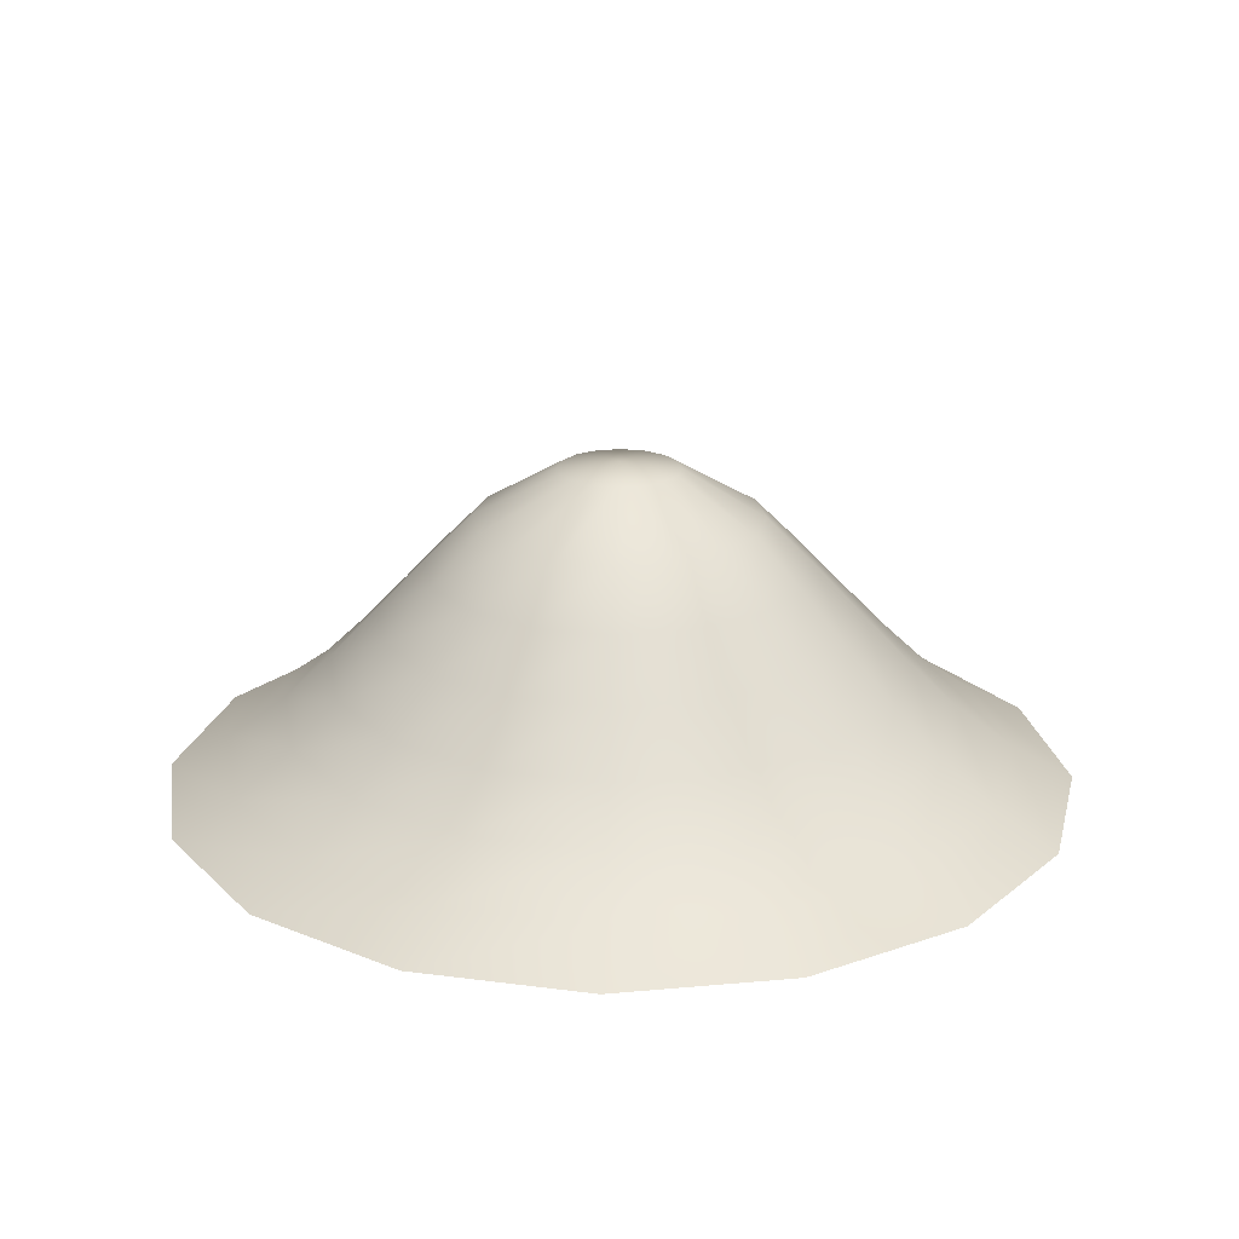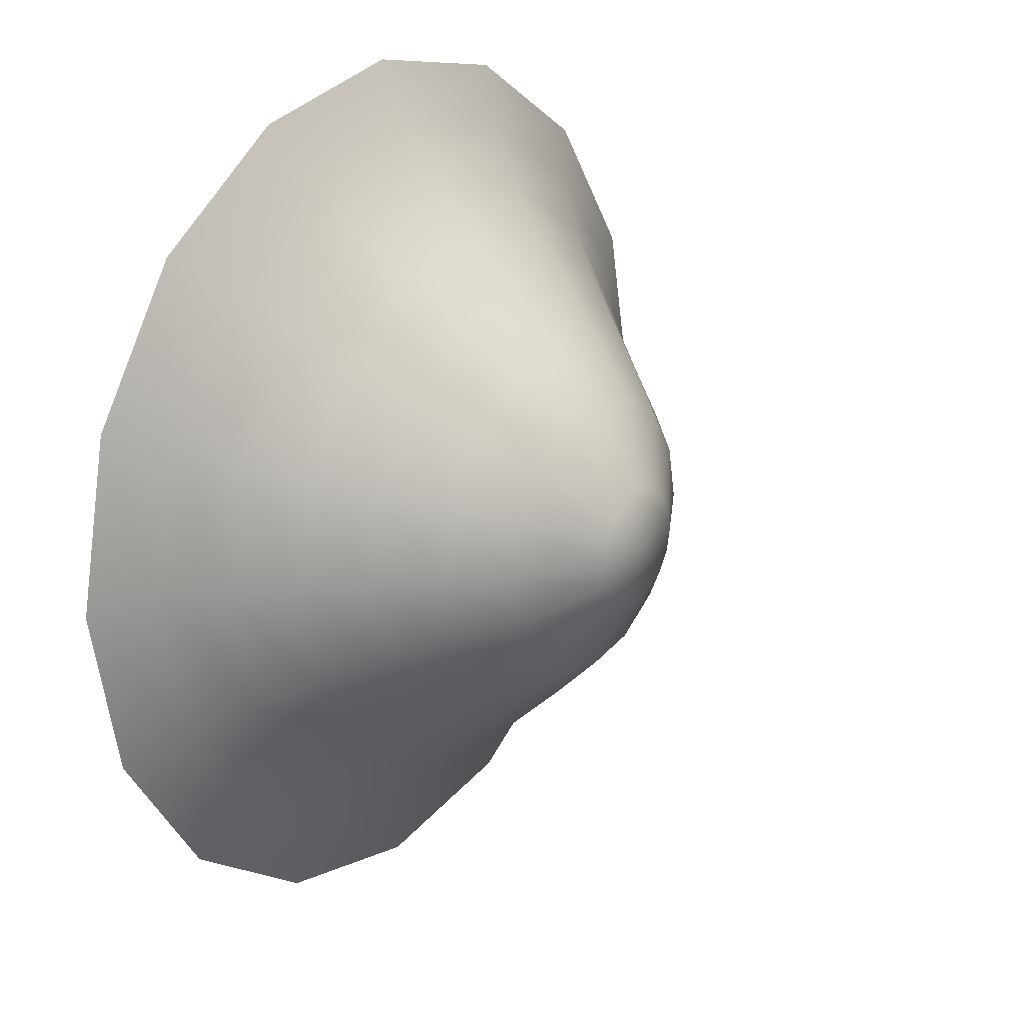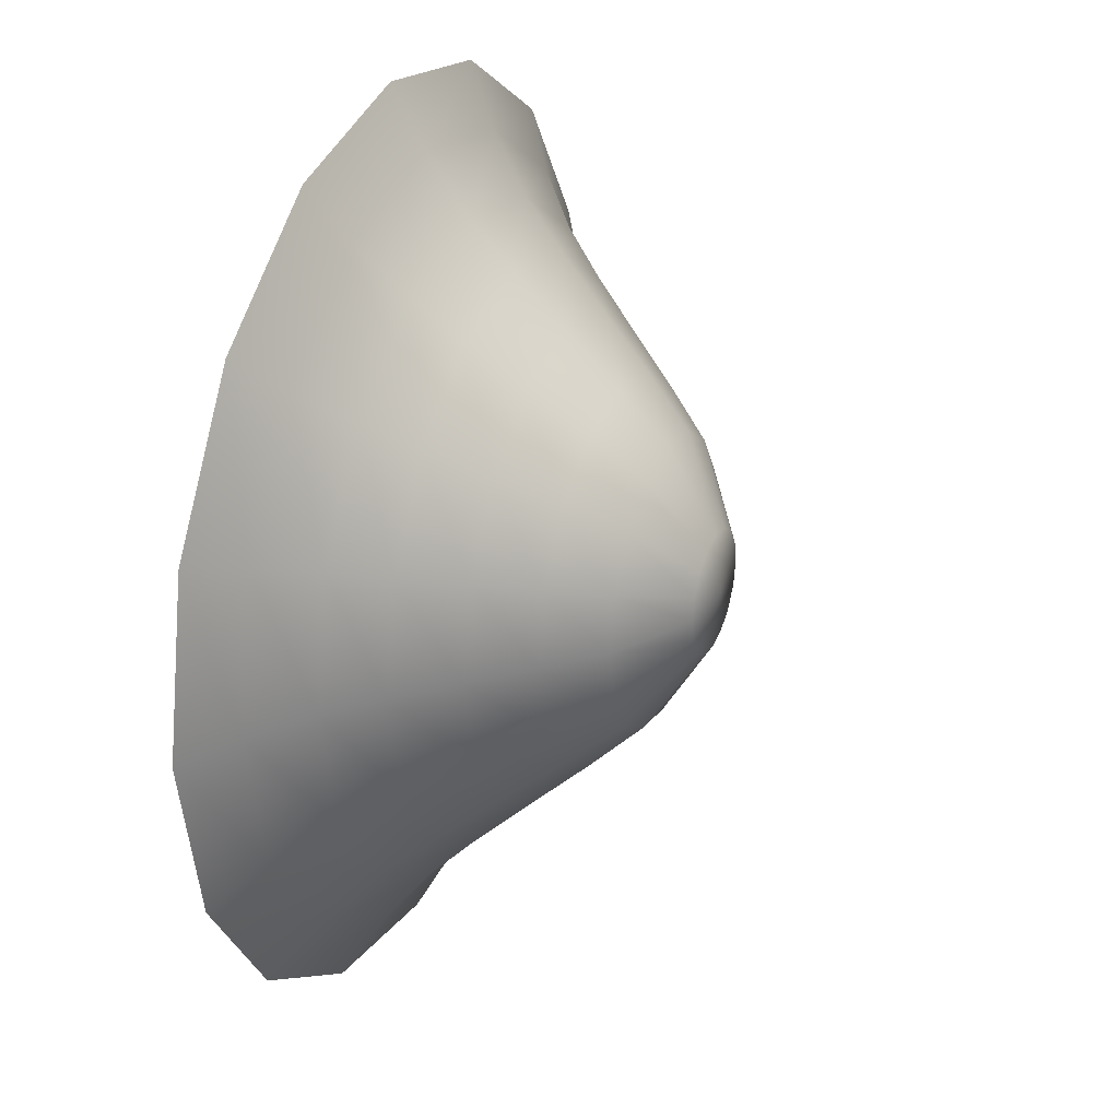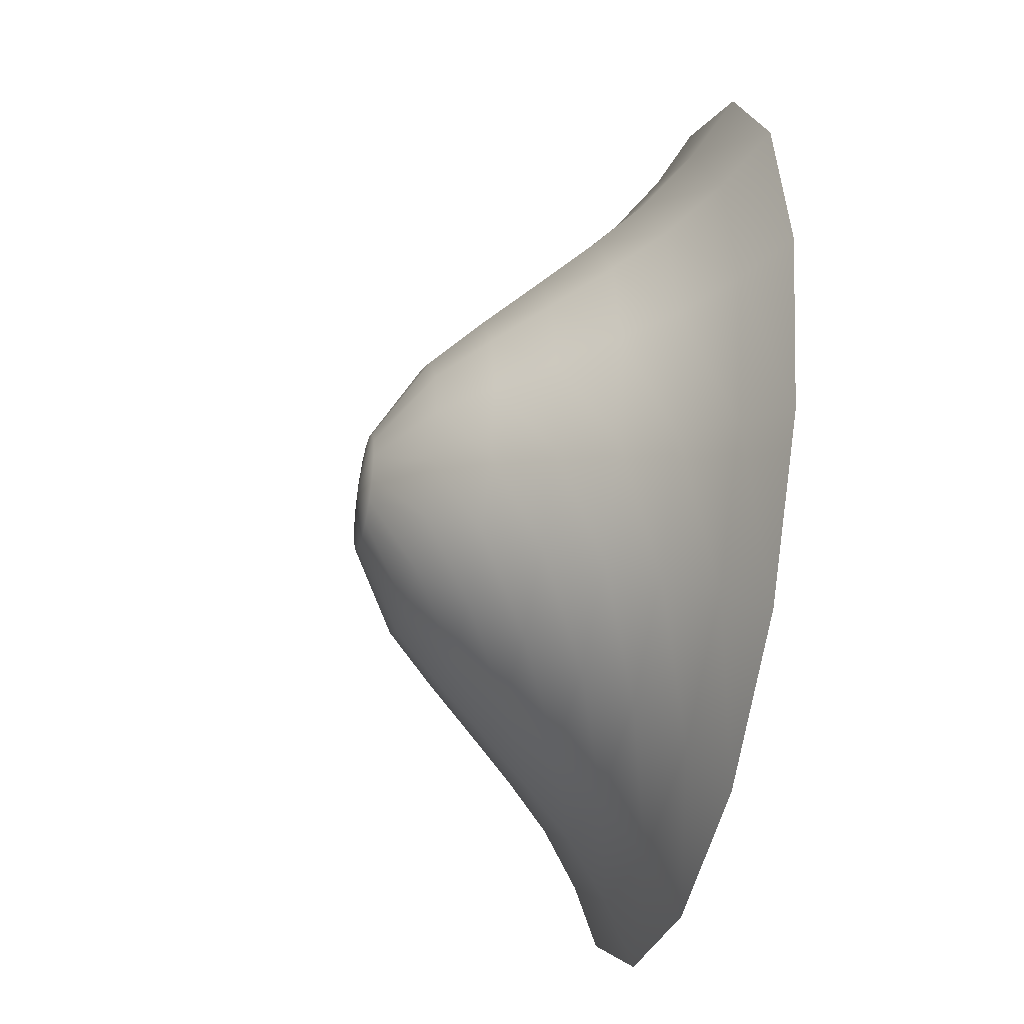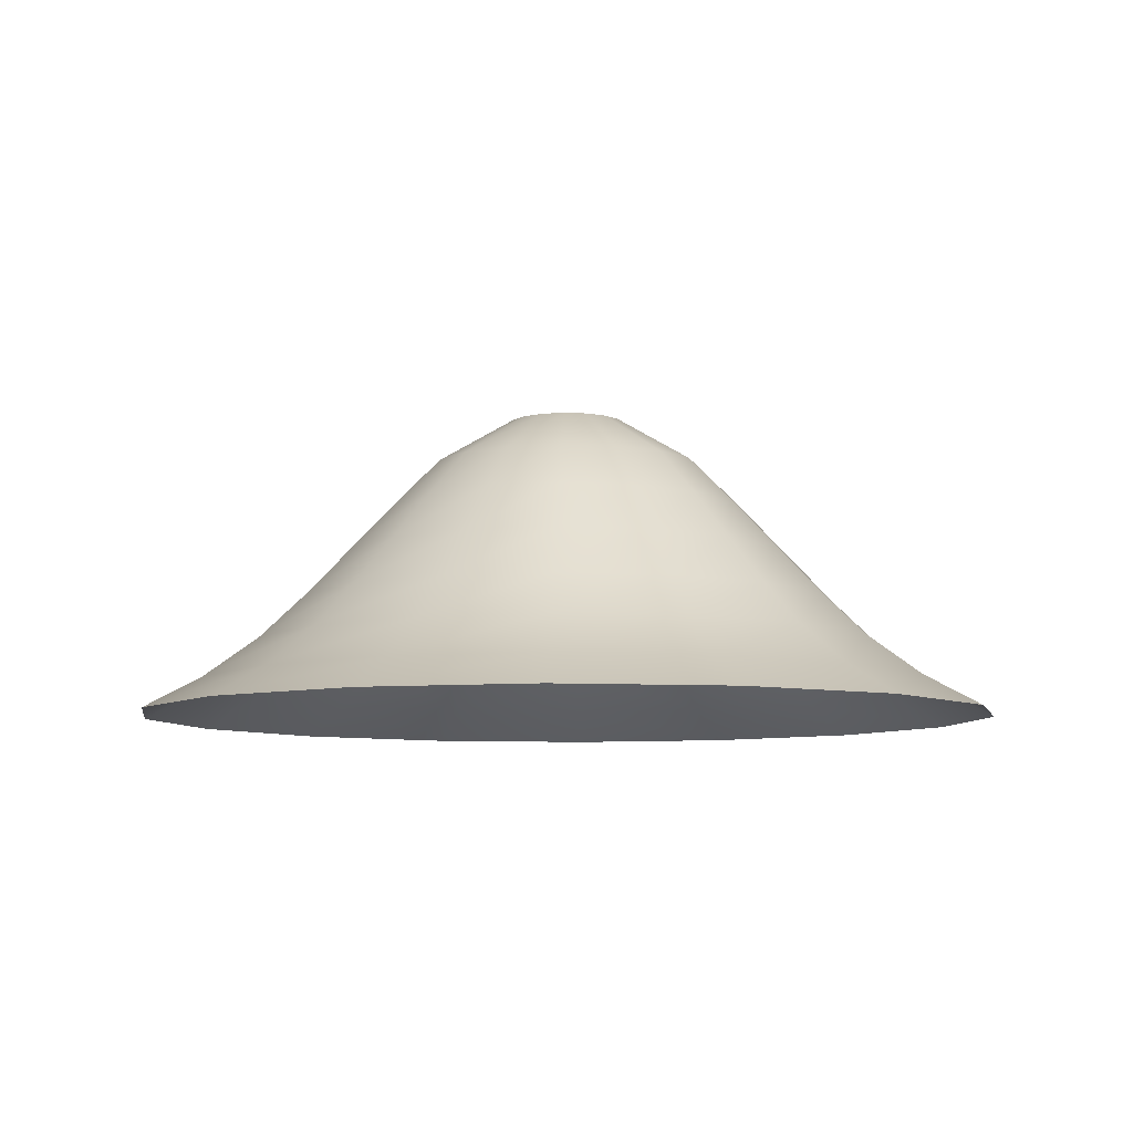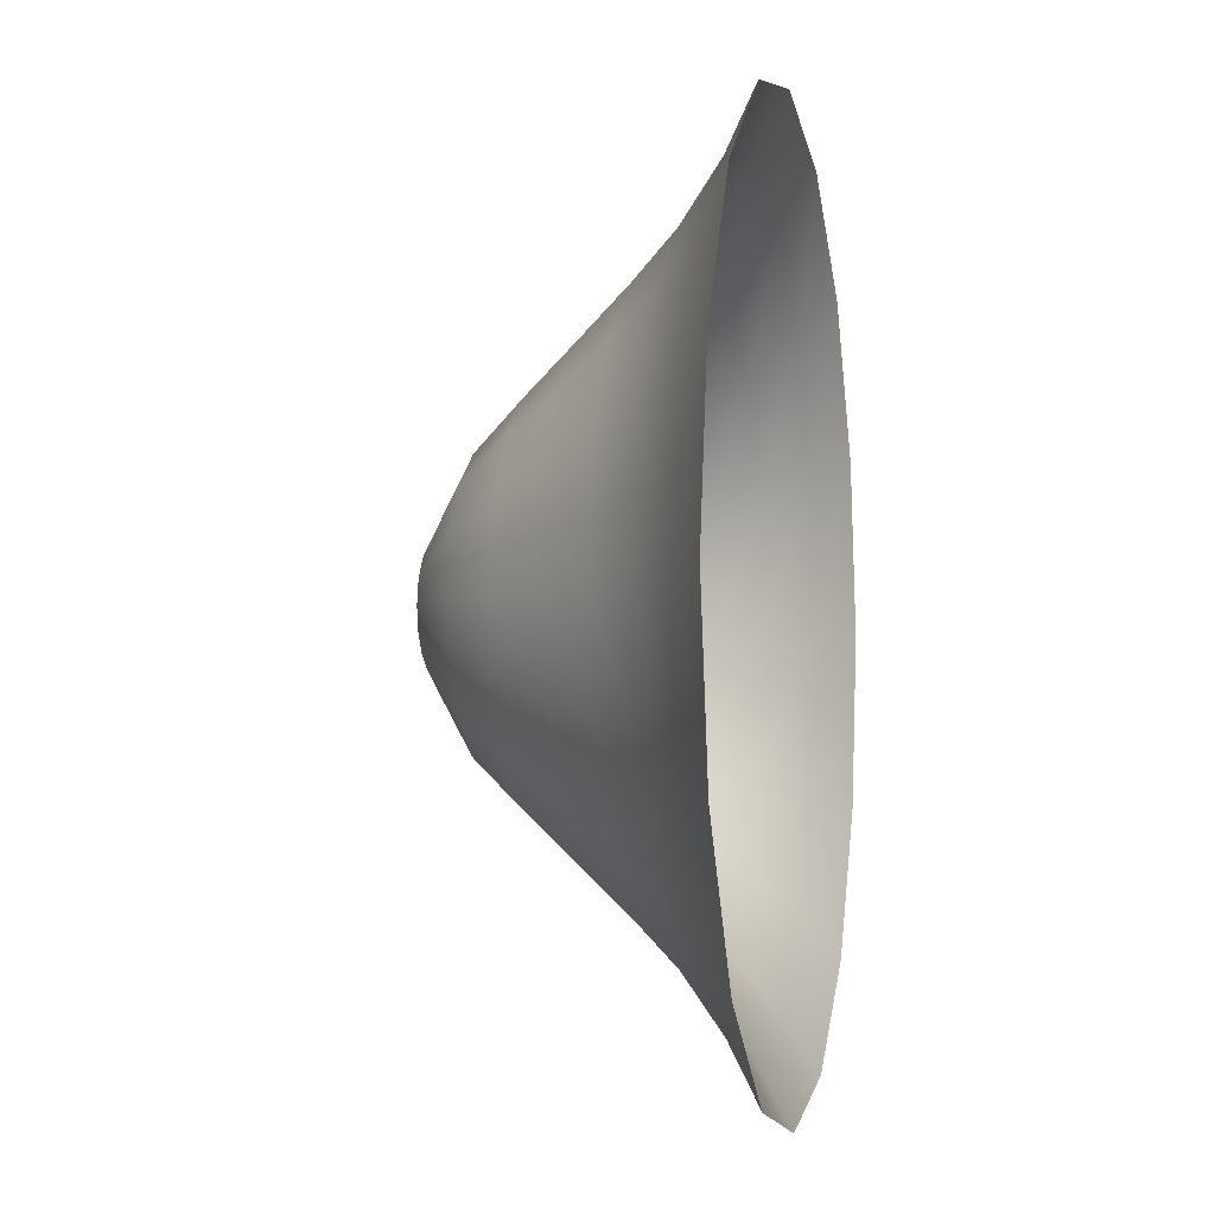
<metadata>
{"format":"obj","ext":"obj","renderer":"f3d","projection":"perspective","resolution":1024,"background":"white","views":[{"elev":21.3,"azim":-110.5,"up":"+Y"},{"elev":22.0,"azim":126.5,"up":"+Z"},{"elev":29.4,"azim":112.5,"up":"+Z"},{"elev":-37.6,"azim":-102.4,"up":"+Z"},{"elev":-7.5,"azim":-65.1,"up":"+Y"},{"elev":-4.1,"azim":-78.1,"up":"+Z"}]}
</metadata>
<code>
g CoinPileMDL
v 0.01351 3.034e-09 -0.005597
v 0.01169 0.001067 -0.004843
v 0.008948 0.001067 -0.008948
v 0.01034 3.034e-09 -0.01034
v 0.01462 3.034e-09 5.048e-10
v 0.004843 0.001067 -0.01169
v 0.005597 3.034e-09 -0.01351
v 0.01265 0.001067 5.048e-10
v 0.01351 3.034e-09 0.005597
v 5.855e-09 0.001067 -0.01265
v 7.047e-09 3.034e-09 -0.01462
v 0.01169 0.001067 0.004843
v 0.01034 3.034e-09 0.01034
v -0.004843 0.001067 -0.01169
v -0.005597 3.034e-09 -0.01351
v 0.008948 0.001067 0.008948
v 0.005597 3.034e-09 0.01351
v -0.008948 0.001067 -0.008948
v -0.01034 3.034e-09 -0.01034
v 0.004843 0.001067 0.01169
v -2.49e-09 3.034e-09 0.01462
v -0.01169 0.001067 -0.004843
v -0.01351 3.034e-09 -0.005597
v -2.49e-09 0.001067 0.01265
v -0.005597 3.034e-09 0.01351
v -0.01265 0.001067 -4.264e-09
v -0.01462 3.034e-09 -5.456e-09
v -0.004843 0.001067 0.01169
v -0.01034 3.034e-09 0.01034
v -0.01169 0.001067 0.004843
v -0.01351 3.034e-09 0.005597
v -0.008948 0.001067 0.008948
v -0.009958 0.002437 -0.004125
v -0.01078 0.002437 -3.071e-09
v -0.009958 0.002437 0.004125
v -0.007621 0.002437 0.007621
v -0.004125 0.002437 0.009958
v -1.297e-09 0.002437 0.01078
v -0.007621 0.002437 -0.007621
v 0.004125 0.002437 0.009958
v -0.004125 0.002437 -0.009958
v 0.007621 0.002437 0.007621
v 5.855e-09 0.002437 -0.01078
v 0.009958 0.002437 0.004125
v 0.004125 0.002437 -0.009958
v 0.01078 0.002437 5.048e-10
v 0.007621 0.002437 -0.007621
v 0.009958 0.002437 -0.004125
v -0.003558 0.00386 -0.00859
v 4.663e-09 0.00386 -0.009297
v 0.003558 0.00386 -0.00859
v 0.006574 0.00386 -0.006574
v 0.00859 0.00386 -0.003558
v 0.009297 0.00386 5.048e-10
v -0.006574 0.00386 -0.006574
v 0.00859 0.00386 0.003558
v -0.00859 0.00386 -0.003558
v 0.006574 0.00386 0.006574
v -0.009297 0.00386 -3.071e-09
v 0.003558 0.00386 0.00859
v -0.00859 0.00386 0.003558
v -1.297e-09 0.00386 0.009297
v -0.006574 0.00386 0.006574
v -0.003558 0.00386 0.00859
v -0.007707 0.005523 -1.879e-09
v -0.00712 0.005523 0.002949
v -0.005449 0.005523 0.005449
v -0.002949 0.005523 0.00712
v -1.297e-09 0.005523 0.007707
v 0.002949 0.005523 0.00712
v -0.00712 0.005523 -0.002949
v 0.005449 0.005523 0.005449
v -0.005449 0.005523 -0.005449
v 0.00712 0.005523 0.002949
v -0.002949 0.005523 -0.00712
v 0.007707 0.005523 5.048e-10
v 3.471e-09 0.005523 -0.007707
v 0.00712 0.005523 -0.002949
v 0.002949 0.005523 -0.00712
v 0.005449 0.005523 -0.005449
v -0.004355 0.007168 -0.004355
v -0.002357 0.007168 -0.00569
v 3.471e-09 0.007168 -0.006159
v 0.002357 0.007168 -0.00569
v 0.004355 0.007168 -0.004355
v 0.00569 0.007168 -0.002357
v -0.00569 0.007168 -0.002357
v 0.006159 0.007168 5.048e-10
v -0.006159 0.007168 -1.879e-09
v 0.00569 0.007168 0.002357
v -0.00569 0.007168 0.002357
v 0.004355 0.007168 0.004355
v -0.004355 0.007168 0.004355
v 0.002357 0.007168 0.00569
v -0.002357 0.007168 0.00569
v -1.297e-09 0.007168 0.006159
v -0.004249 0.008733 0.00176
v -0.003252 0.008733 0.003252
v -0.00176 0.008733 0.004249
v -1.297e-09 0.008733 0.004599
v 0.00176 0.008733 0.004249
v 0.003252 0.008733 0.003252
v -0.004599 0.008733 -6.873e-10
v 0.004249 0.008733 0.00176
v -0.004249 0.008733 -0.00176
v 0.004599 0.008733 5.048e-10
v -0.003252 0.008733 -0.003252
v 0.004249 0.008733 -0.00176
v -0.00176 0.008733 -0.004249
v 0.003252 0.008733 -0.003252
v 2.279e-09 0.008733 -0.004599
v 0.00176 0.008733 -0.004249
v -0.001802 0.0103 -0.0007466
v -0.001379 0.0103 -0.001379
v -1.054e-10 0.01051 5.048e-10
v -0.001951 0.0103 -6.873e-10
v -0.0007466 0.0103 -0.001802
v -0.001802 0.0103 0.0007466
v 1.087e-09 0.0103 -0.001951
v -0.001379 0.0103 0.001379
v 0.0007466 0.0103 -0.001802
v -0.0007466 0.0103 0.001802
v 0.001379 0.0103 -0.001379
v -1.054e-10 0.0103 0.001951
v 0.001802 0.0103 -0.0007466
v 0.0007466 0.0103 0.001802
v 0.001951 0.0103 5.048e-10
v 0.001379 0.0103 0.001379
v 0.001802 0.0103 0.0007466
g CoinPileMDL_0
f 3 2 1
f 4 3 1
f 1 2 5
f 6 3 4
f 7 6 4
f 2 8 5
f 5 8 9
f 10 6 7
f 11 10 7
f 8 12 9
f 9 12 13
f 14 10 11
f 15 14 11
f 12 16 13
f 13 16 17
f 18 14 15
f 19 18 15
f 16 20 17
f 17 20 21
f 22 18 19
f 23 22 19
f 20 24 21
f 21 24 25
f 26 22 23
f 27 26 23
f 24 28 25
f 25 28 29
f 30 26 27
f 31 30 27
f 29 32 31
f 28 32 29
f 32 30 31
f 22 33 18
f 26 34 22
f 34 33 22
f 30 35 26
f 35 34 26
f 32 36 30
f 36 35 30
f 28 37 32
f 37 36 32
f 24 38 28
f 38 37 28
f 33 39 18
f 18 39 14
f 40 38 24
f 20 40 24
f 39 41 14
f 14 41 10
f 42 40 20
f 16 42 20
f 41 43 10
f 10 43 6
f 44 42 16
f 12 44 16
f 43 45 6
f 6 45 3
f 46 44 12
f 8 46 12
f 45 47 3
f 3 47 2
f 2 48 8
f 48 46 8
f 47 48 2
f 41 49 43
f 43 50 45
f 49 50 43
f 45 51 47
f 50 51 45
f 47 52 48
f 51 52 47
f 48 53 46
f 52 53 48
f 46 54 44
f 53 54 46
f 55 49 41
f 39 55 41
f 54 56 44
f 44 56 42
f 57 55 39
f 33 57 39
f 56 58 42
f 42 58 40
f 59 57 33
f 34 59 33
f 58 60 40
f 40 60 38
f 61 59 34
f 35 61 34
f 60 62 38
f 38 62 37
f 63 61 35
f 36 63 35
f 37 64 36
f 62 64 37
f 64 63 36
f 59 65 57
f 61 66 59
f 66 65 59
f 63 67 61
f 67 66 61
f 64 68 63
f 68 67 63
f 62 69 64
f 69 68 64
f 60 70 62
f 70 69 62
f 65 71 57
f 57 71 55
f 72 70 60
f 58 72 60
f 71 73 55
f 55 73 49
f 74 72 58
f 56 74 58
f 73 75 49
f 49 75 50
f 76 74 56
f 54 76 56
f 75 77 50
f 50 77 51
f 78 76 54
f 53 78 54
f 77 79 51
f 51 79 52
f 52 80 53
f 80 78 53
f 79 80 52
f 73 81 75
f 75 82 77
f 81 82 75
f 77 83 79
f 82 83 77
f 79 84 80
f 83 84 79
f 80 85 78
f 84 85 80
f 78 86 76
f 85 86 78
f 87 81 73
f 71 87 73
f 86 88 76
f 76 88 74
f 89 87 71
f 65 89 71
f 88 90 74
f 74 90 72
f 91 89 65
f 66 91 65
f 90 92 72
f 72 92 70
f 93 91 66
f 67 93 66
f 92 94 70
f 70 94 69
f 95 93 67
f 68 95 67
f 69 96 68
f 94 96 69
f 96 95 68
f 91 97 89
f 93 98 91
f 98 97 91
f 95 99 93
f 99 98 93
f 96 100 95
f 100 99 95
f 94 101 96
f 101 100 96
f 92 102 94
f 102 101 94
f 97 103 89
f 89 103 87
f 104 102 92
f 90 104 92
f 103 105 87
f 87 105 81
f 106 104 90
f 88 106 90
f 105 107 81
f 81 107 82
f 108 106 88
f 86 108 88
f 107 109 82
f 82 109 83
f 110 108 86
f 85 110 86
f 109 111 83
f 83 111 84
f 84 112 85
f 112 110 85
f 111 112 84
f 105 113 107
f 107 114 109
f 113 114 107
f 113 115 114
f 116 113 105
f 116 115 113
f 103 116 105
f 114 117 109
f 109 117 111
f 114 115 117
f 118 116 103
f 118 115 116
f 97 118 103
f 117 119 111
f 111 119 112
f 117 115 119
f 120 118 97
f 120 115 118
f 98 120 97
f 119 121 112
f 119 115 121
f 122 115 120
f 122 120 98
f 121 115 123
f 112 121 110
f 121 123 110
f 99 122 98
f 110 123 108
f 124 122 99
f 124 115 122
f 100 124 99
f 123 125 108
f 123 115 125
f 108 125 106
f 126 124 100
f 126 115 124
f 101 126 100
f 125 127 106
f 125 115 127
f 106 127 104
f 128 126 101
f 128 115 126
f 102 128 101
f 104 129 102
f 127 129 104
f 127 115 129
f 129 128 102
f 129 115 128

</code>
